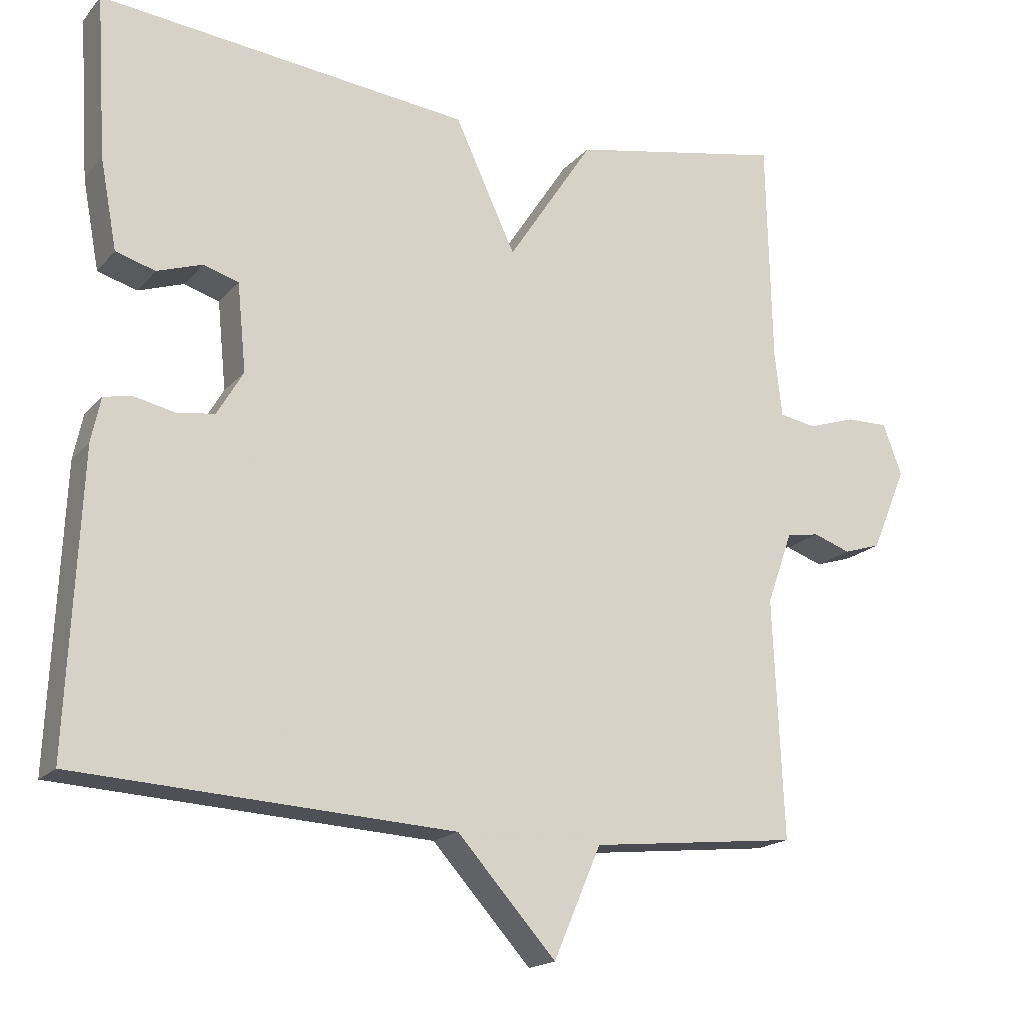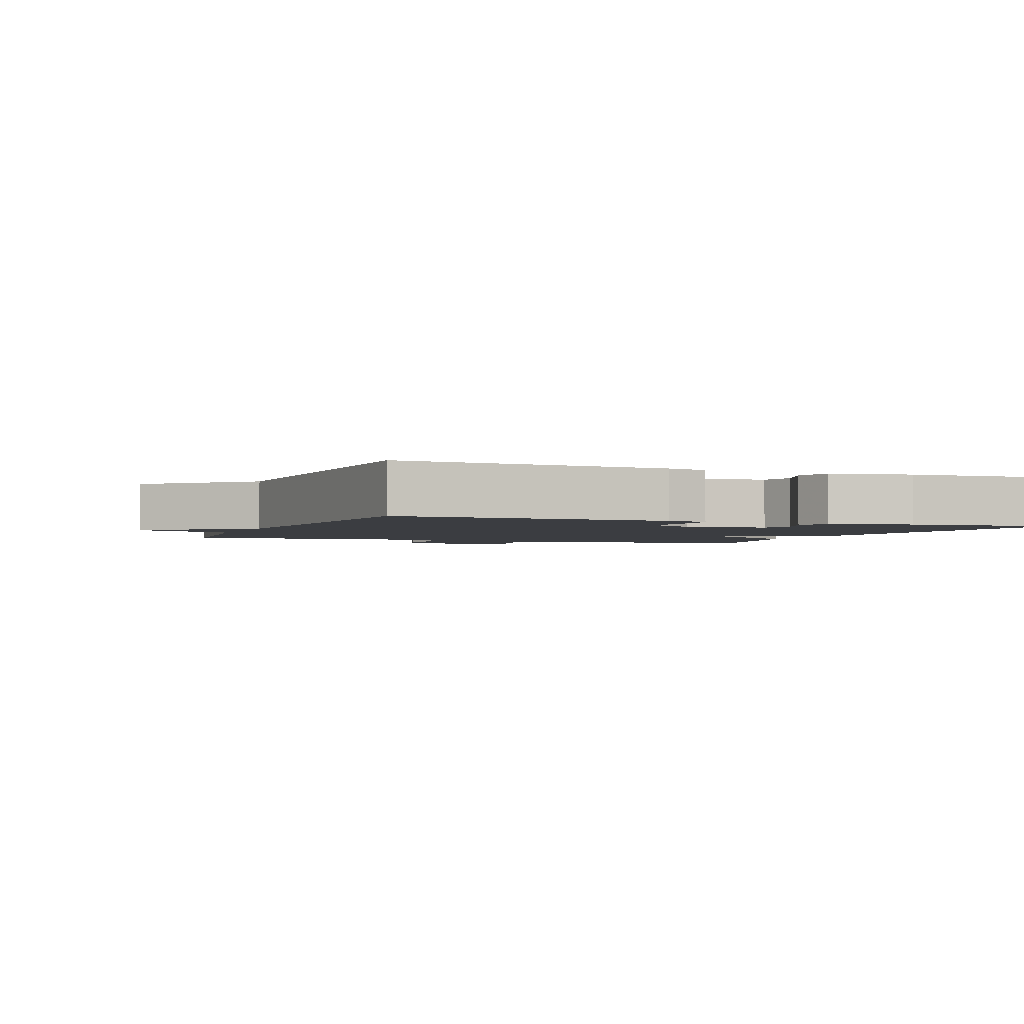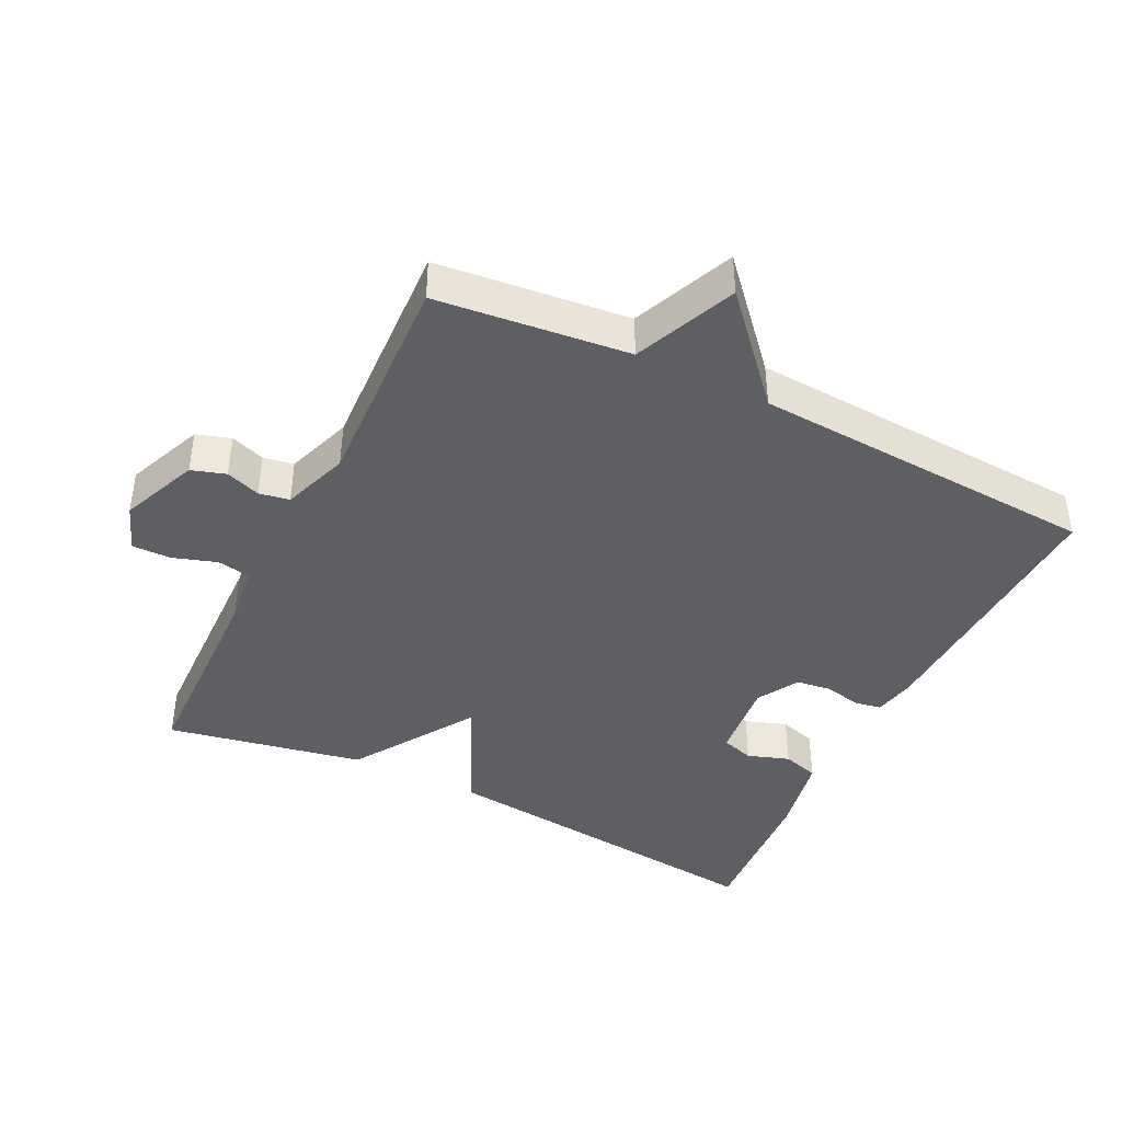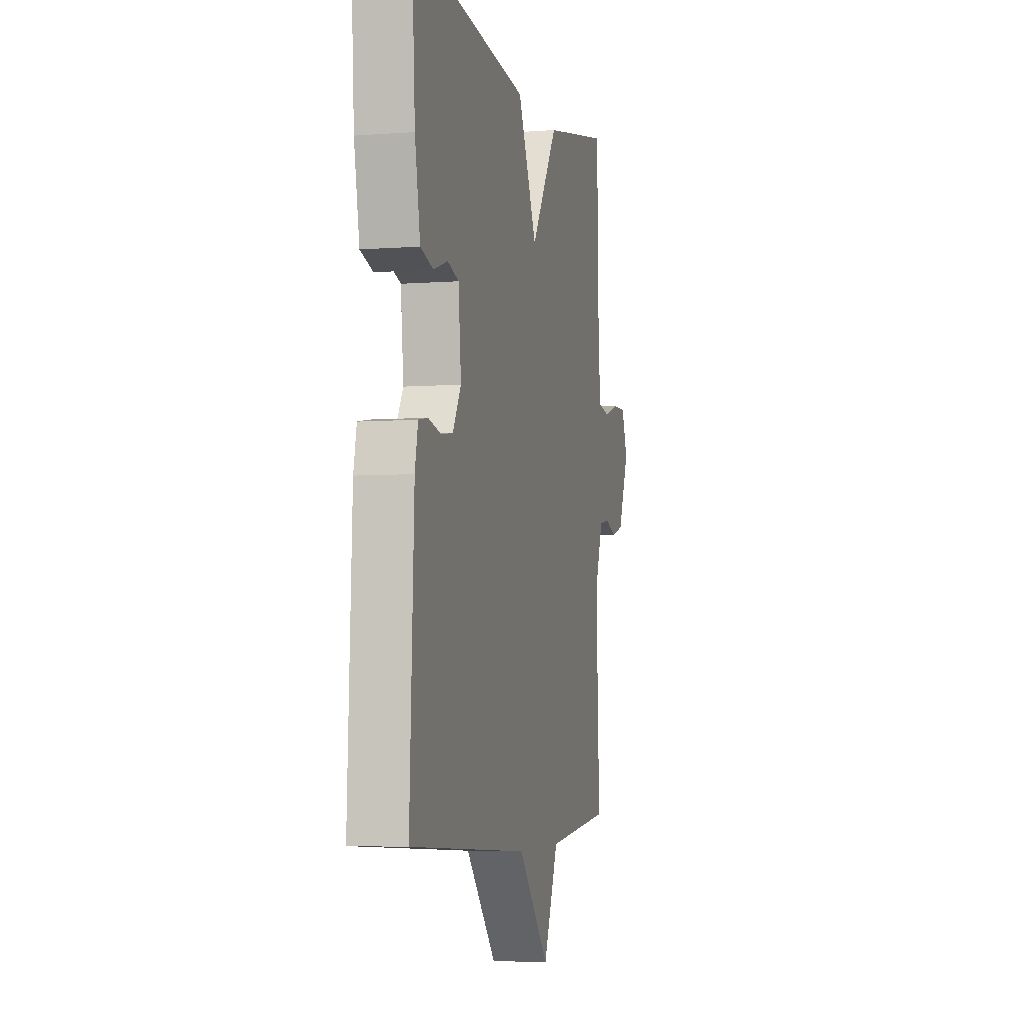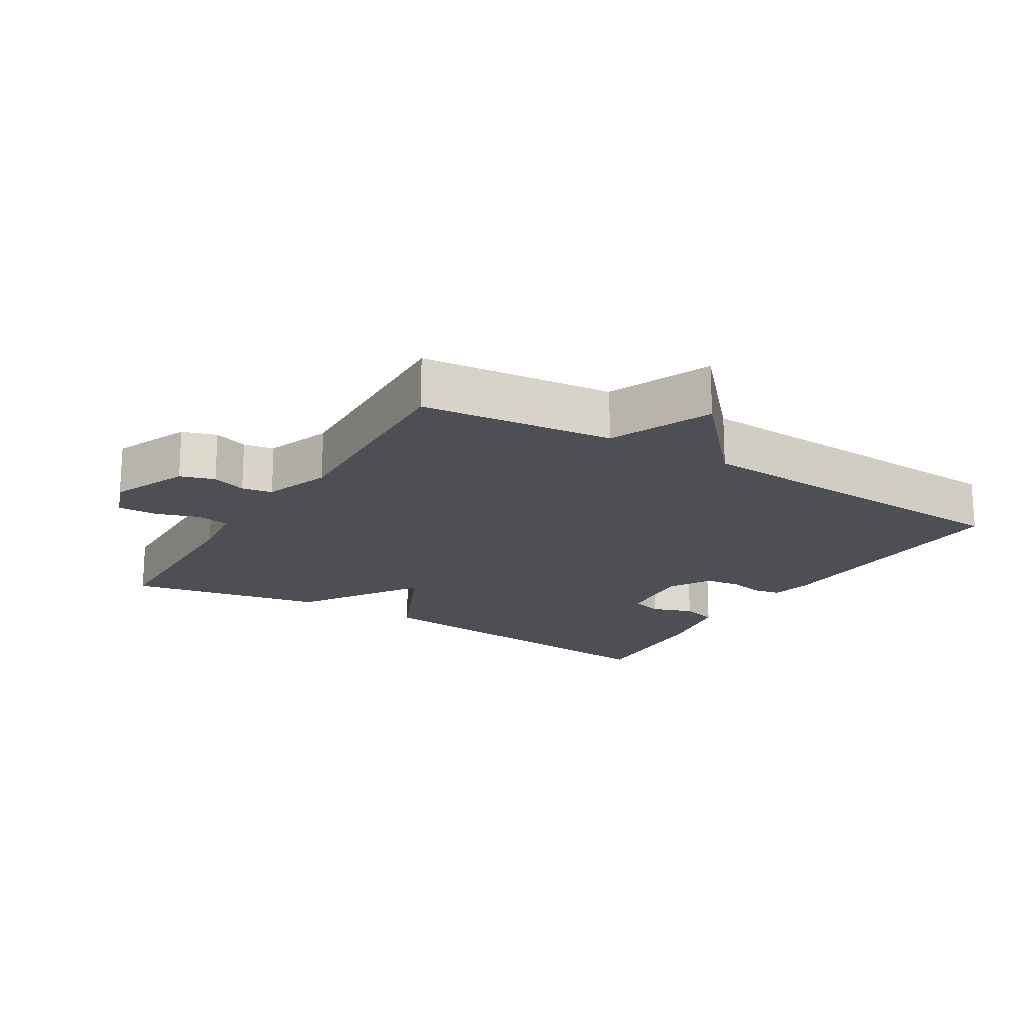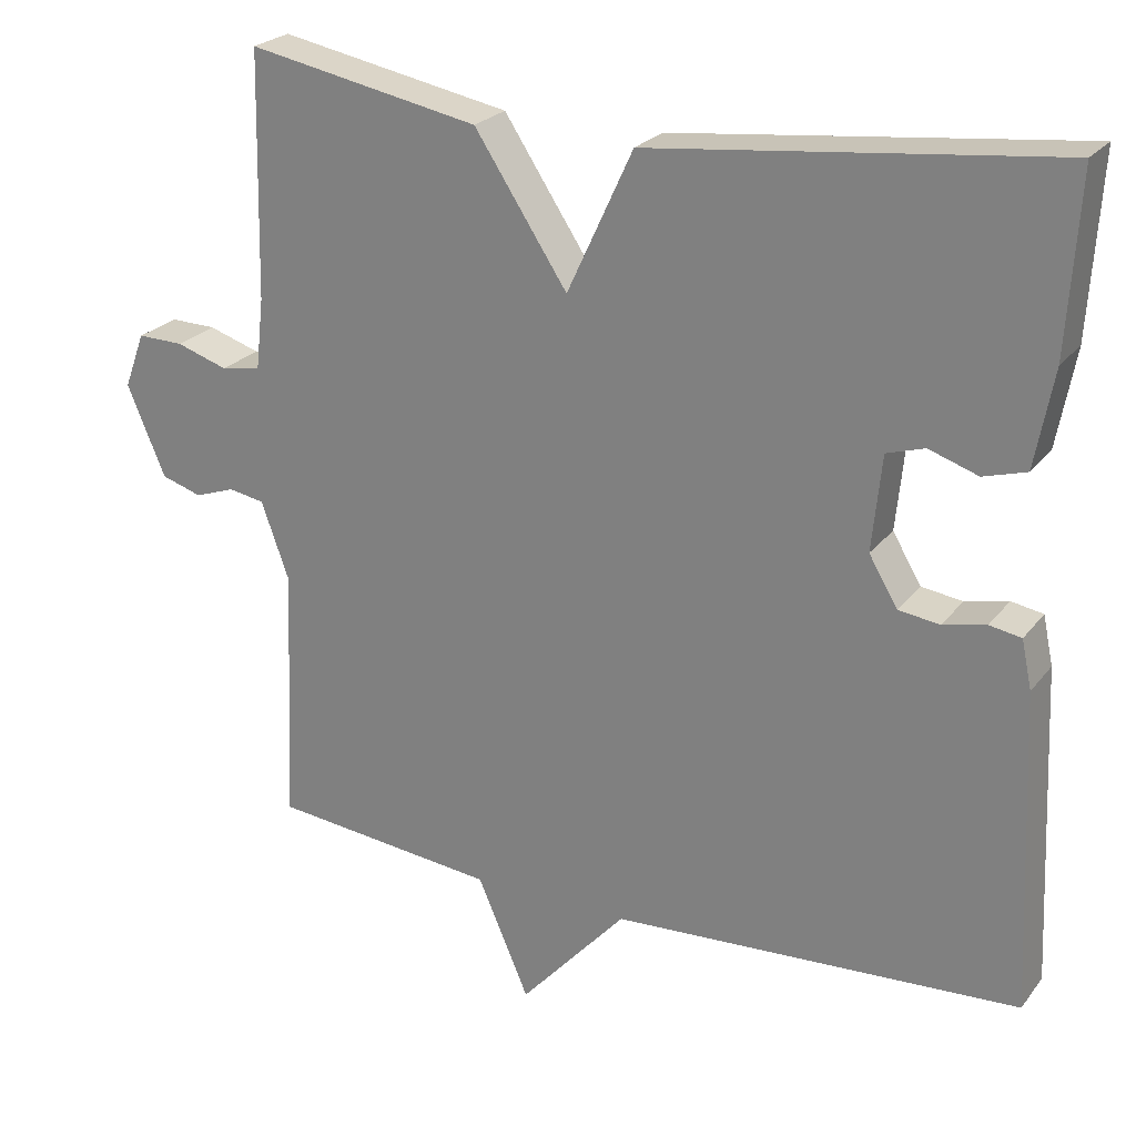
<metadata>
{"format":"obj","ext":"obj","renderer":"f3d","projection":"perspective","resolution":1024,"background":"white","views":[{"elev":-17.8,"azim":-27.2,"up":"+Z"},{"elev":-2.4,"azim":-111.6,"up":"+Y"},{"elev":-42.0,"azim":153.9,"up":"+Y"},{"elev":-4.9,"azim":-76.3,"up":"+Z"},{"elev":-18.4,"azim":148.7,"up":"+Y"},{"elev":24.1,"azim":-151.8,"up":"+Z"}]}
</metadata>
<code>
v -0.5 0.07 0.5
v 0.008 0.07 0.444
v 0.091 0.07 0.265
v 0.208 0.07 0.444
v 0.5 0.07 0.5
v 0.507 0.07 0.192
v 0.517 0.07 0.103
v 0.567 0.07 0.094
v 0.632 0.07 0.115
v 0.69 0.07 0.116
v 0.716 0.07 0.046
v 0.668 0.07 -0.068
v 0.617 0.07 -0.084
v 0.566 0.07 -0.066
v 0.521 0.07 -0.074
v 0.486 0.07 -0.172
v 0.5 0.07 -0.5
v 0.215 0.07 -0.53
v 0.15 0.07 -0.681
v 0.015 0.07 -0.53
v -0.5 0.07 -0.5
v -0.482 0.07 -0.099
v -0.469 0.07 -0.038
v -0.429 0.07 -0.031
v -0.375 0.07 -0.043
v -0.323 0.07 -0.036
v -0.287 0.07 0.025
v -0.299 0.07 0.145
v -0.347 0.07 0.16
v -0.409 0.07 0.139
v -0.463 0.07 0.155
v -0.486 0.07 0.278
v -0.5 0 0.5
v 0.008 0 0.444
v 0.091 0 0.265
v 0.208 0 0.444
v 0.5 0 0.5
v 0.507 0 0.192
v 0.517 0 0.103
v 0.567 0 0.094
v 0.632 0 0.115
v 0.69 0 0.116
v 0.716 0 0.046
v 0.668 0 -0.068
v 0.617 0 -0.084
v 0.566 0 -0.066
v 0.521 0 -0.074
v 0.486 0 -0.172
v 0.5 0 -0.5
v 0.215 0 -0.53
v 0.15 0 -0.681
v 0.015 0 -0.53
v -0.5 0 -0.5
v -0.482 0 -0.099
v -0.469 0 -0.038
v -0.429 0 -0.031
v -0.375 0 -0.043
v -0.323 0 -0.036
v -0.287 0 0.025
v -0.299 0 0.145
v -0.347 0 0.16
v -0.409 0 0.139
v -0.463 0 0.155
v -0.486 0 0.278
f 32 1 2
f 31 32 2
f 30 31 2
f 29 30 2
f 28 29 2 3
f 27 28 3
f 26 27 3
f 23 24 25
f 22 23 25
f 21 22 25
f 20 21 25
f 20 25 26
f 19 20 26
f 18 19 26
f 18 26 3
f 17 18 3
f 16 17 3
f 12 13 14
f 11 12 14
f 10 11 14
f 9 10 14
f 8 9 14
f 7 8 14 15
f 16 3 4
f 15 16 4
f 7 15 4
f 6 7 4
f 4 5 6
f 34 33 64
f 34 64 63
f 34 63 62
f 34 62 61
f 35 34 61 60
f 35 60 59
f 35 59 58
f 57 56 55
f 57 55 54
f 57 54 53
f 57 53 52
f 58 57 52
f 58 52 51
f 58 51 50
f 35 58 50
f 35 50 49
f 35 49 48
f 46 45 44
f 46 44 43
f 46 43 42
f 46 42 41
f 46 41 40
f 47 46 40 39
f 36 35 48
f 36 48 47
f 36 47 39
f 36 39 38
f 38 37 36
f 1 33 34 2
f 2 34 35 3
f 3 35 36 4
f 4 36 37 5
f 5 37 38 6
f 6 38 39 7
f 7 39 40 8
f 8 40 41 9
f 9 41 42 10
f 10 42 43 11
f 11 43 44 12
f 12 44 45 13
f 13 45 46 14
f 14 46 47 15
f 15 47 48 16
f 16 48 49 17
f 17 49 50 18
f 18 50 51 19
f 19 51 52 20
f 20 52 53 21
f 21 53 54 22
f 22 54 55 23
f 23 55 56 24
f 24 56 57 25
f 25 57 58 26
f 26 58 59 27
f 27 59 60 28
f 28 60 61 29
f 29 61 62 30
f 30 62 63 31
f 31 63 64 32
f 32 64 33 1

</code>
